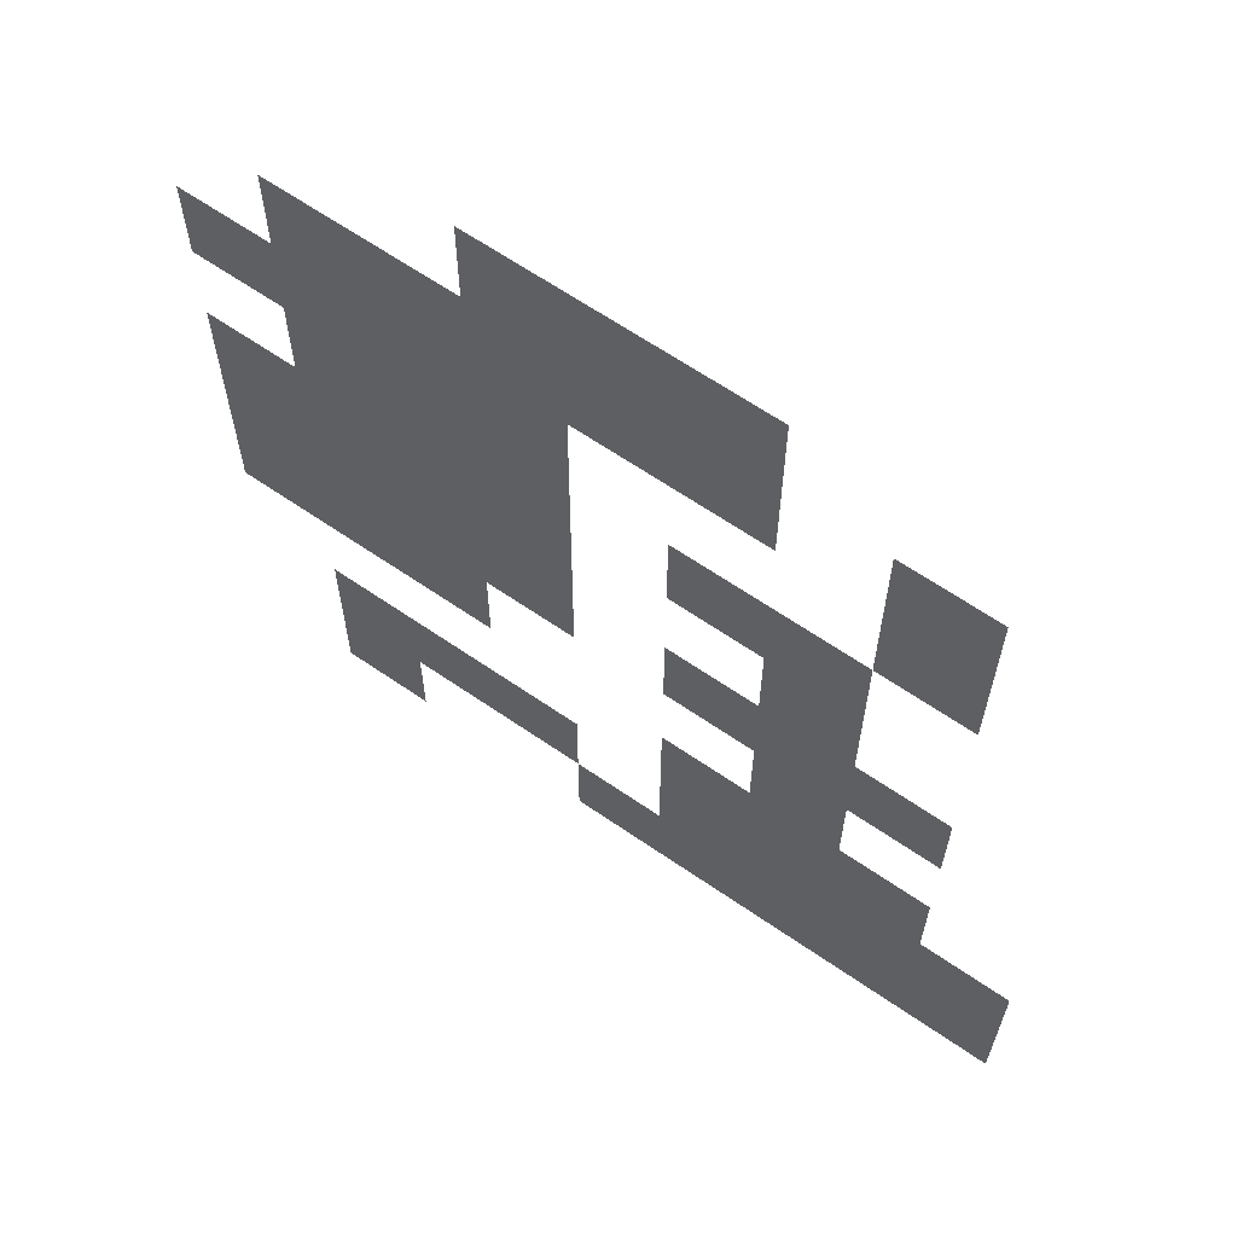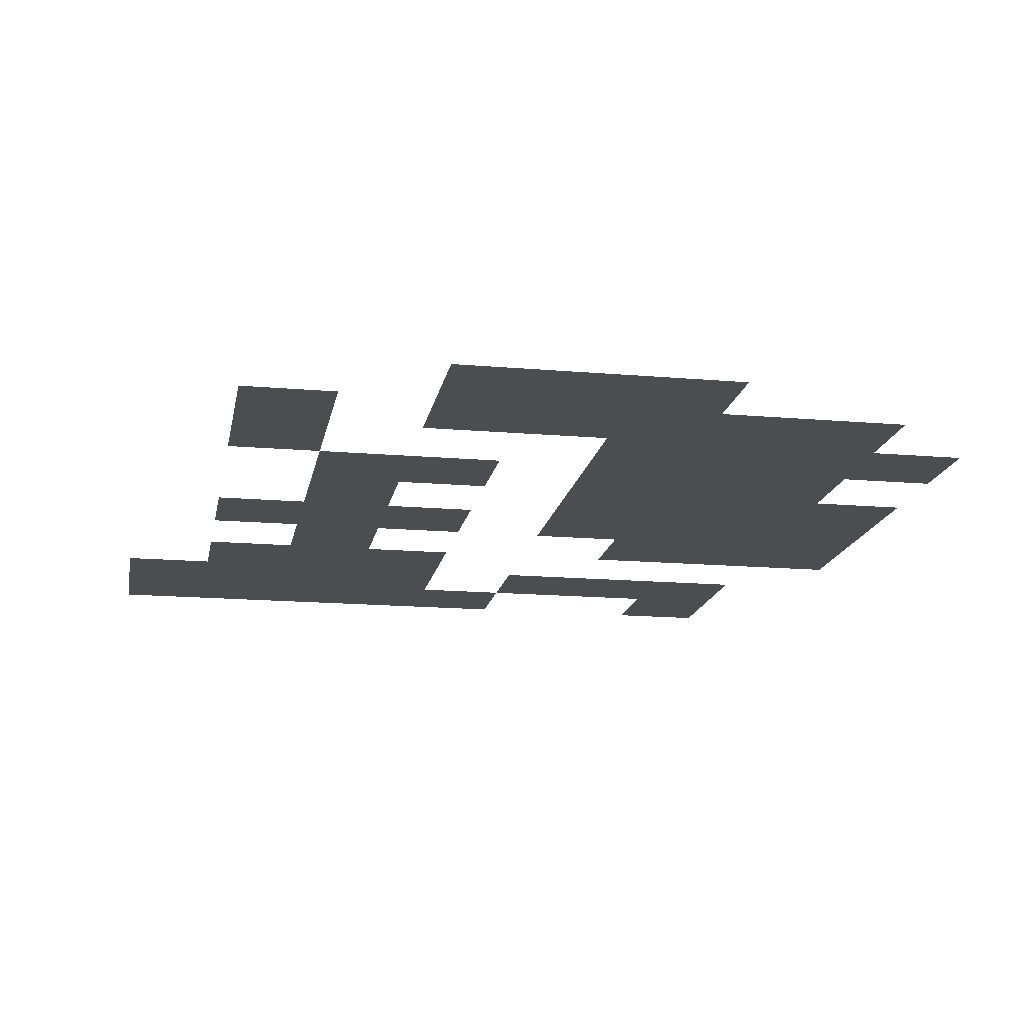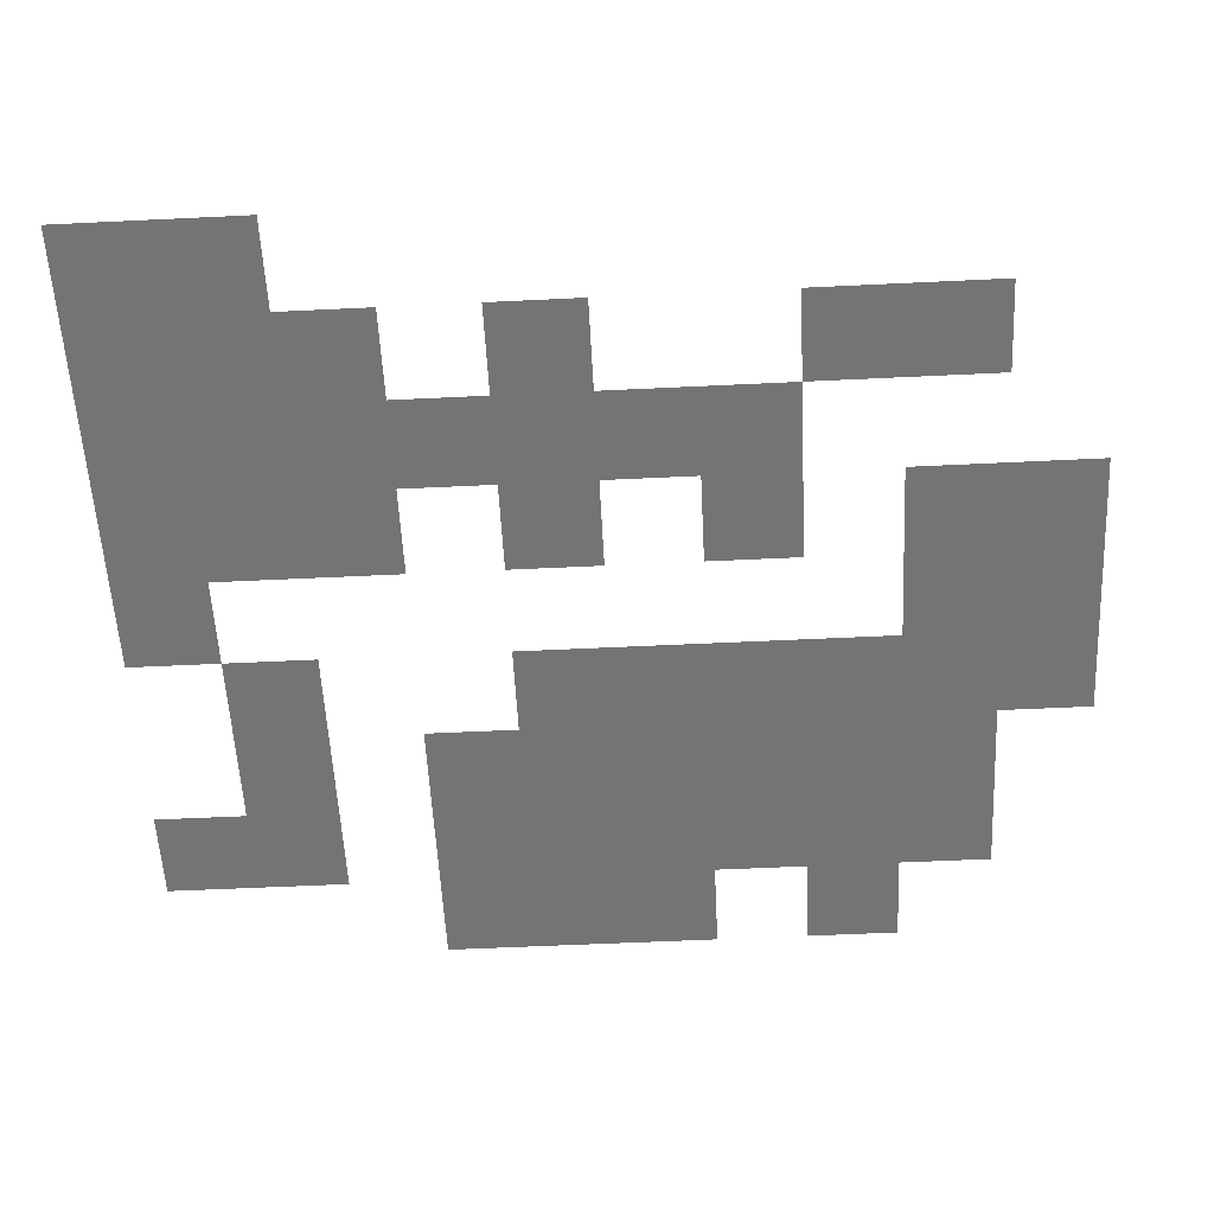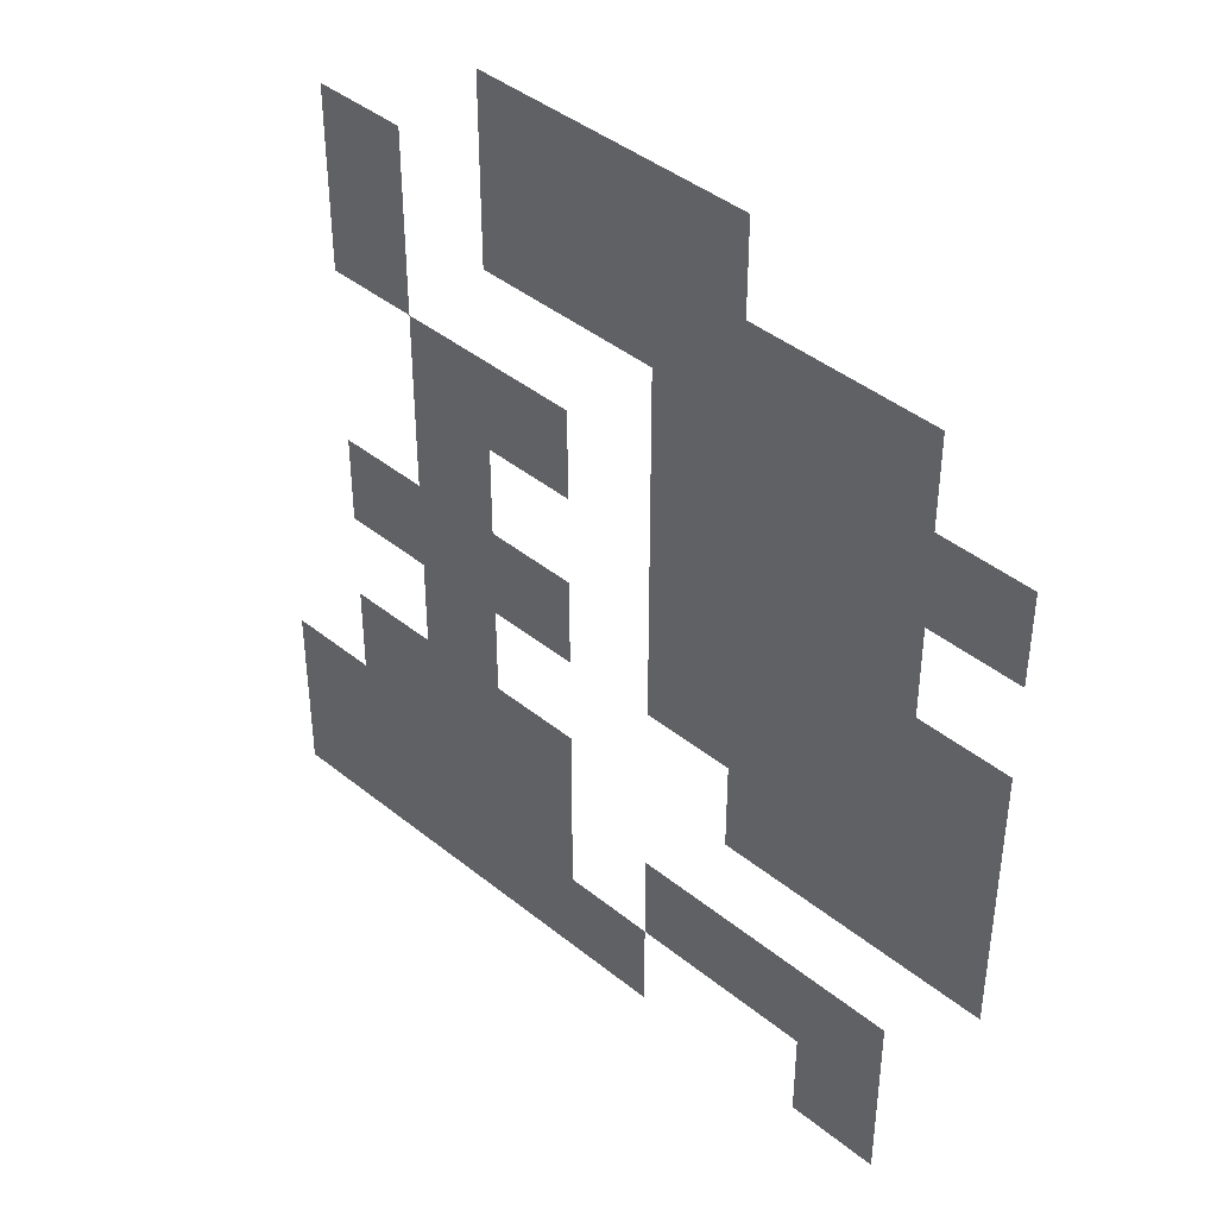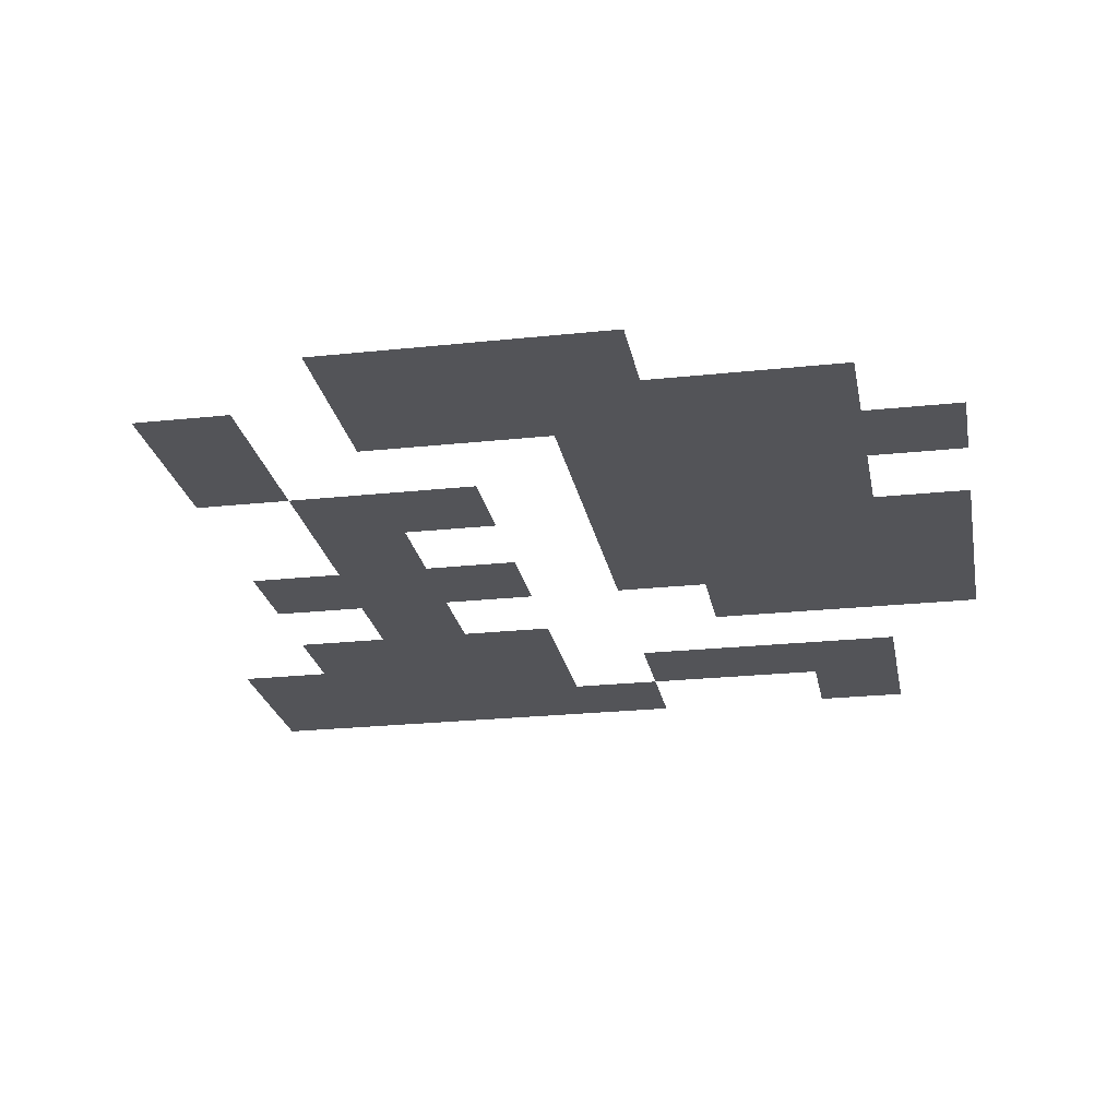
<metadata>
{"format":"obj","ext":"obj","renderer":"f3d","projection":"perspective","resolution":1024,"background":"white","views":[{"elev":64.3,"azim":34.8,"up":"+Y"},{"elev":-16.1,"azim":169.8,"up":"+Z"},{"elev":-56.2,"azim":92.9,"up":"+Z"},{"elev":42.2,"azim":-136.0,"up":"+Y"},{"elev":-23.5,"azim":-169.7,"up":"+Z"}]}
</metadata>
<code>
v -3 -1 0
v -4 -1 0
v -4 0 0
v -3 0 0
v -4 -1 0
v -5 -1 0
v -5 0 0
v -4 0 0
v -5 -1 0
v -6 -1 0
v -6 0 0
v -5 0 0
v -1 -2 0
v -2 -2 0
v -2 -1 0
v -1 -1 0
v -3 -2 0
v -4 -2 0
v -4 -1 0
v -3 -1 0
v -4 -2 0
v -5 -2 0
v -5 -1 0
v -4 -1 0
v -5 -2 0
v -6 -2 0
v -6 -1 0
v -5 -1 0
v -6 -2 0
v -7 -2 0
v -7 -1 0
v -6 -1 0
v -7 -2 0
v -8 -2 0
v -8 -1 0
v -7 -1 0
v -1 -3 0
v -2 -3 0
v -2 -2 0
v -1 -2 0
v -5 -3 0
v -6 -3 0
v -6 -2 0
v -5 -2 0
v -6 -3 0
v -7 -3 0
v -7 -2 0
v -6 -2 0
v -7 -3 0
v -8 -3 0
v -8 -2 0
v -7 -2 0
v -8 -3 0
v -9 -3 0
v -9 -2 0
v -8 -2 0
v -2 -4 0
v -3 -4 0
v -3 -3 0
v -2 -3 0
v -3 -4 0
v -4 -4 0
v -4 -3 0
v -3 -3 0
v -5 -4 0
v -6 -4 0
v -6 -3 0
v -5 -3 0
v -6 -4 0
v -7 -4 0
v -7 -3 0
v -6 -3 0
v -7 -4 0
v -8 -4 0
v -8 -3 0
v -7 -3 0
v -2 -5 0
v -3 -5 0
v -3 -4 0
v -2 -4 0
v -5 -5 0
v -6 -5 0
v -6 -4 0
v -5 -4 0
v -6 -5 0
v -7 -5 0
v -7 -4 0
v -6 -4 0
v -7 -5 0
v -8 -5 0
v -8 -4 0
v -7 -4 0
v -8 -5 0
v -9 -5 0
v -9 -4 0
v -8 -4 0
v -1 -6 0
v -2 -6 0
v -2 -5 0
v -1 -5 0
v -2 -6 0
v -3 -6 0
v -3 -5 0
v -2 -5 0
v -3 -6 0
v -4 -6 0
v -4 -5 0
v -3 -5 0
v -5 -6 0
v -6 -6 0
v -6 -5 0
v -5 -5 0
v -6 -6 0
v -7 -6 0
v -7 -5 0
v -6 -5 0
v -7 -6 0
v -8 -6 0
v -8 -5 0
v -7 -5 0
v -8 -6 0
v -9 -6 0
v -9 -5 0
v -8 -5 0
v -2 -7 0
v -3 -7 0
v -3 -6 0
v -2 -6 0
v -6 -7 0
v -7 -7 0
v -7 -6 0
v -6 -6 0
v -7 -7 0
v -8 -7 0
v -8 -6 0
v -7 -6 0
v -8 -7 0
v -9 -7 0
v -9 -6 0
v -8 -6 0
v -1 -8 0
v -2 -8 0
v -2 -7 0
v -1 -7 0
v -2 -8 0
v -3 -8 0
v -3 -7 0
v -2 -7 0
v -3 -8 0
v -4 -8 0
v -4 -7 0
v -3 -7 0
v 0 -9 0
v -1 -9 0
v -1 -8 0
v 0 -8 0
v -1 -9 0
v -2 -9 0
v -2 -8 0
v -1 -8 0
v -2 -9 0
v -3 -9 0
v -3 -8 0
v -2 -8 0
v -3 -9 0
v -4 -9 0
v -4 -8 0
v -3 -8 0
v -5 -9 0
v -6 -9 0
v -6 -8 0
v -5 -8 0
v -6 -9 0
v -7 -9 0
v -7 -8 0
v -6 -8 0
v -7 -9 0
v -8 -9 0
v -8 -8 0
v -7 -8 0
v 0 -10 0
v -1 -10 0
v -1 -9 0
v 0 -9 0
v -1 -10 0
v -2 -10 0
v -2 -9 0
v -1 -9 0
v -2 -10 0
v -3 -10 0
v -3 -9 0
v -2 -9 0
v -3 -10 0
v -4 -10 0
v -4 -9 0
v -3 -9 0
v -4 -10 0
v -5 -10 0
v -5 -9 0
v -4 -9 0
v -7 -10 0
v -8 -10 0
v -8 -9 0
v -7 -9 0
g mapa3_mesh_0002
f 1 2 3 4
f 5 6 7 8
f 9 10 11 12
f 13 14 15 16
f 17 18 19 20
f 21 22 23 24
f 25 26 27 28
f 29 30 31 32
f 33 34 35 36
f 37 38 39 40
f 41 42 43 44
f 45 46 47 48
f 49 50 51 52
f 53 54 55 56
f 57 58 59 60
f 61 62 63 64
f 65 66 67 68
f 69 70 71 72
f 73 74 75 76
f 77 78 79 80
f 81 82 83 84
f 85 86 87 88
f 89 90 91 92
f 93 94 95 96
f 97 98 99 100
f 101 102 103 104
f 105 106 107 108
f 109 110 111 112
f 113 114 115 116
f 117 118 119 120
f 121 122 123 124
f 125 126 127 128
f 129 130 131 132
f 133 134 135 136
f 137 138 139 140
f 141 142 143 144
f 145 146 147 148
f 149 150 151 152
f 153 154 155 156
f 157 158 159 160
f 161 162 163 164
f 165 166 167 168
f 169 170 171 172
f 173 174 175 176
f 177 178 179 180
f 181 182 183 184
f 185 186 187 188
f 189 190 191 192
f 193 194 195 196
f 197 198 199 200
f 201 202 203 204

</code>
